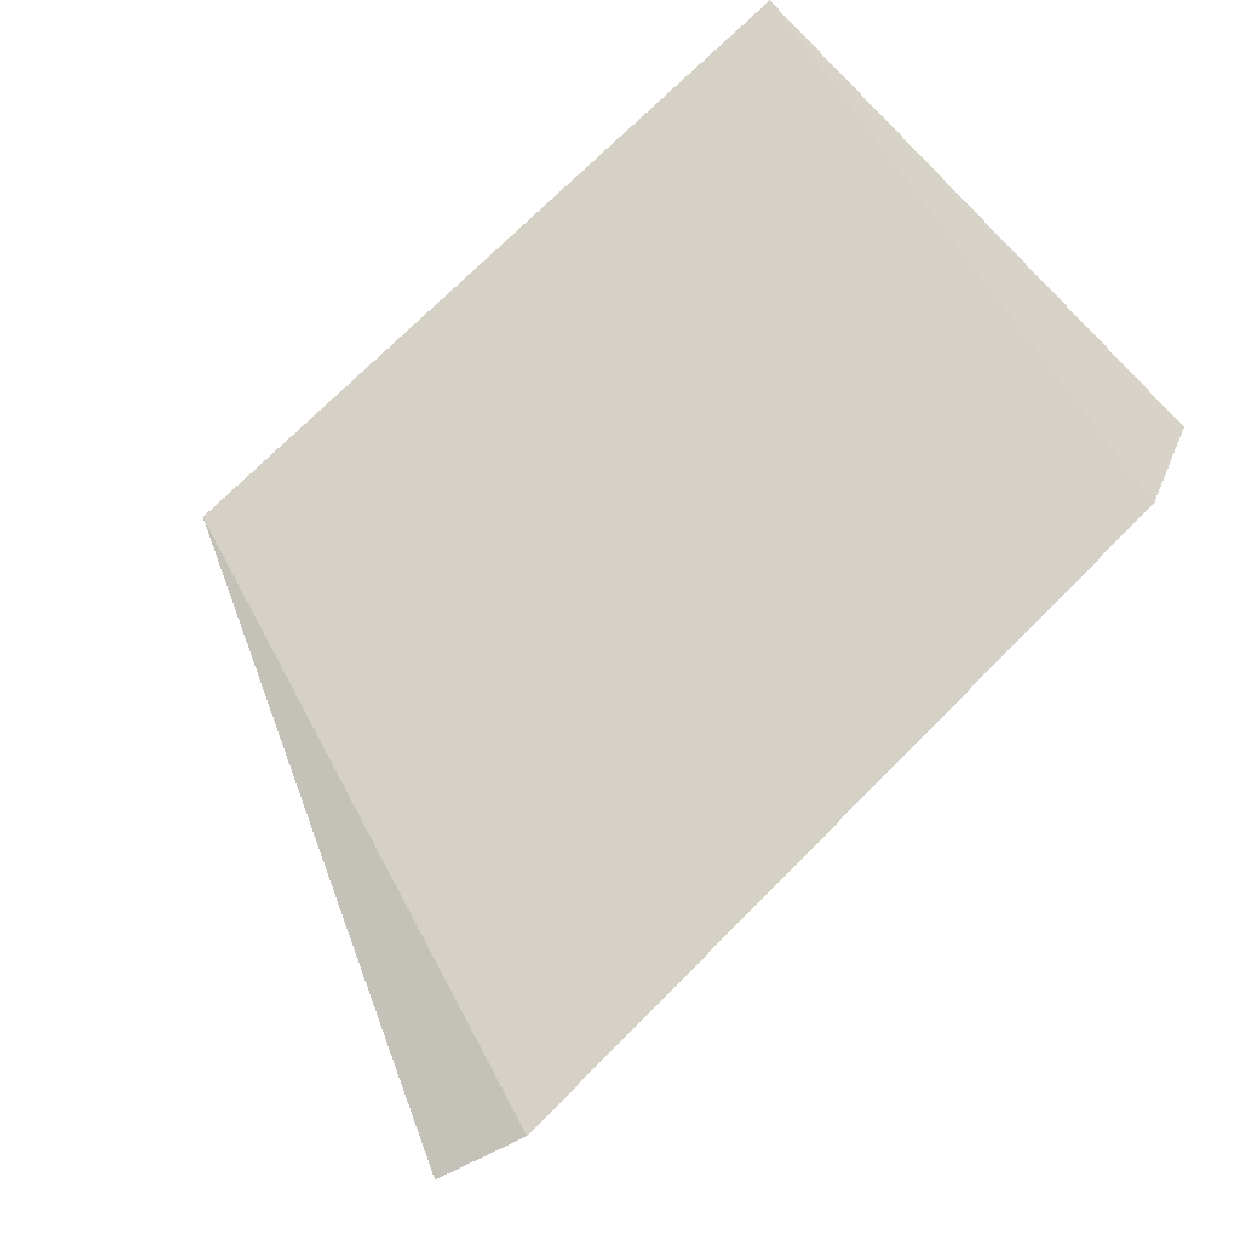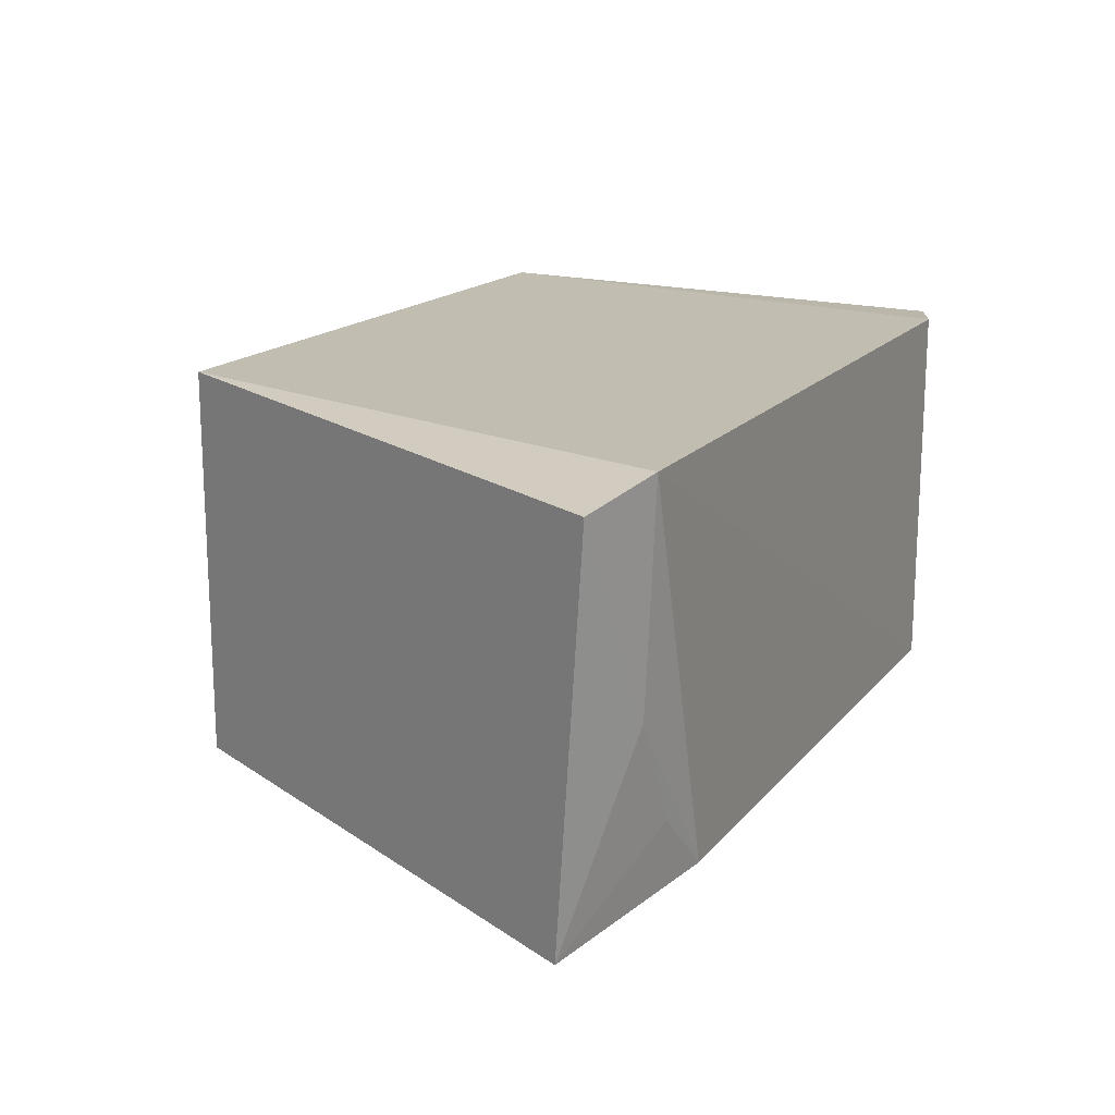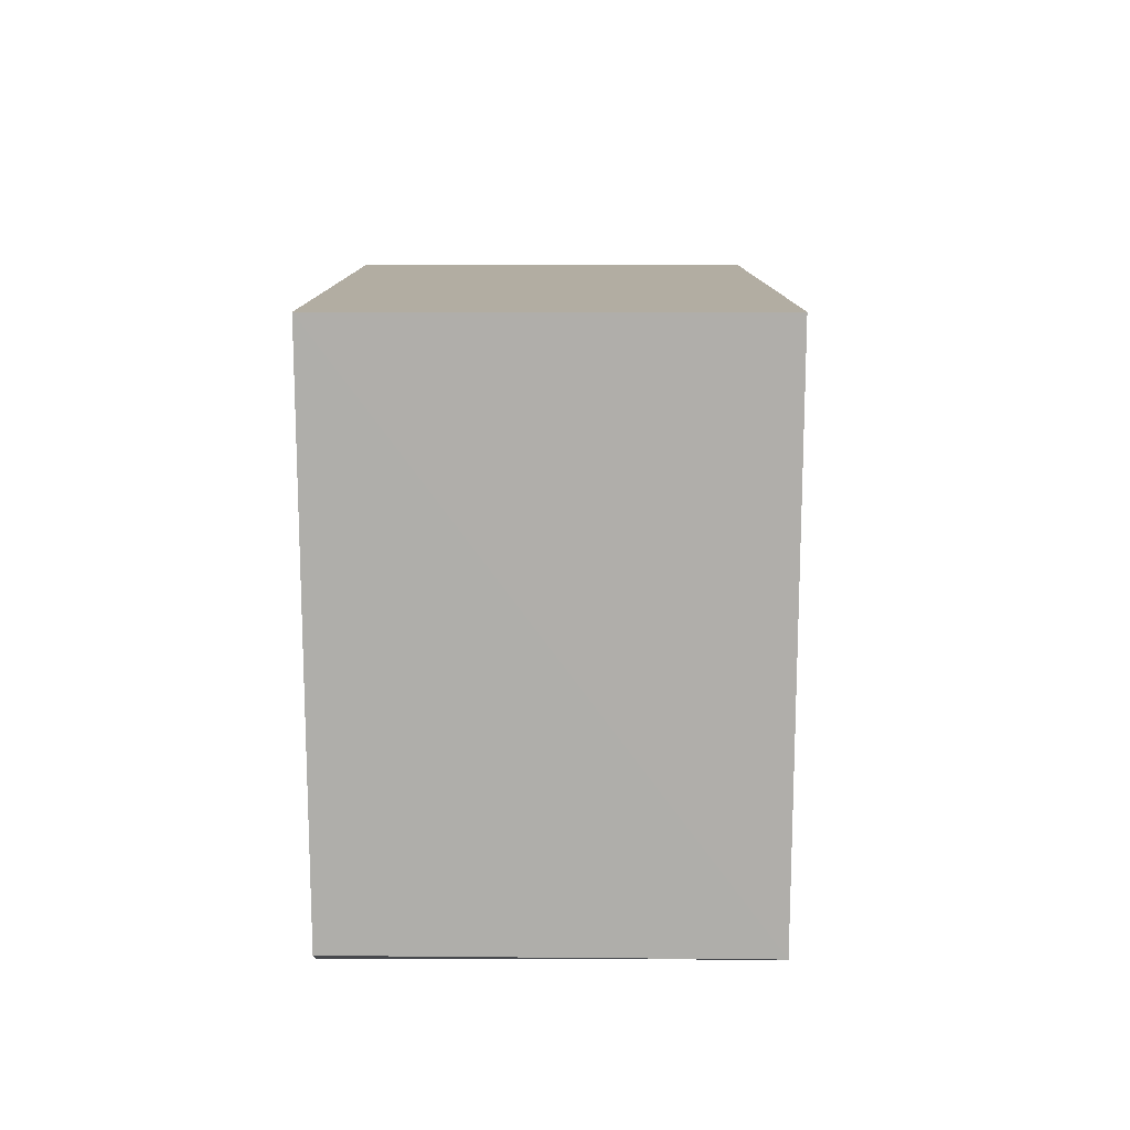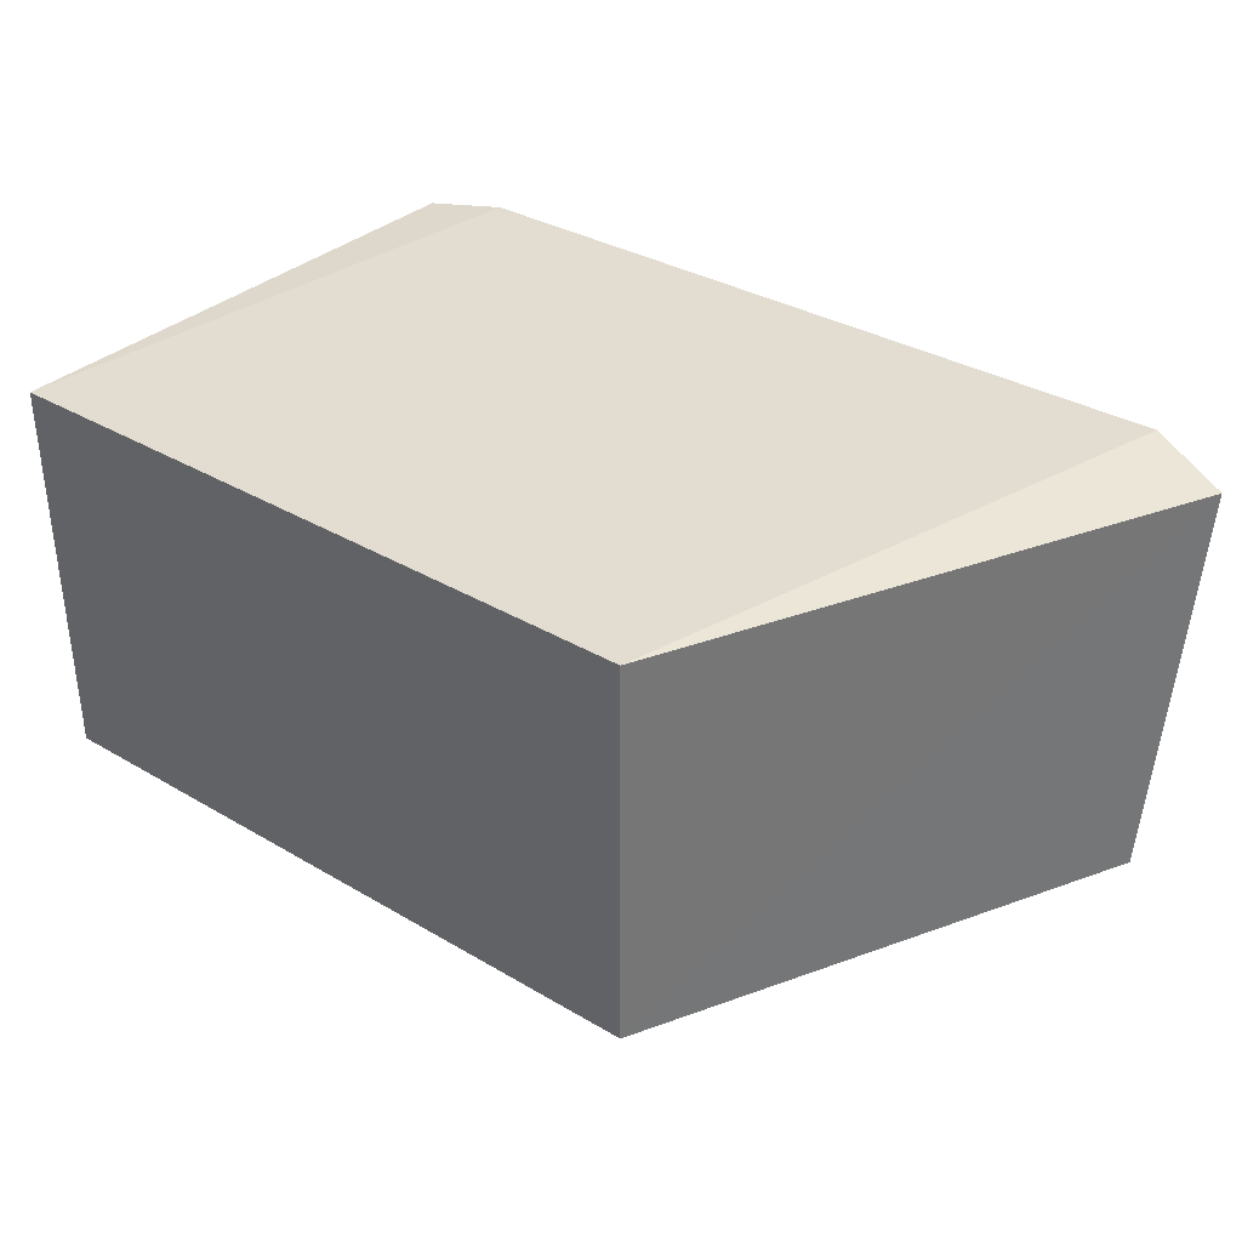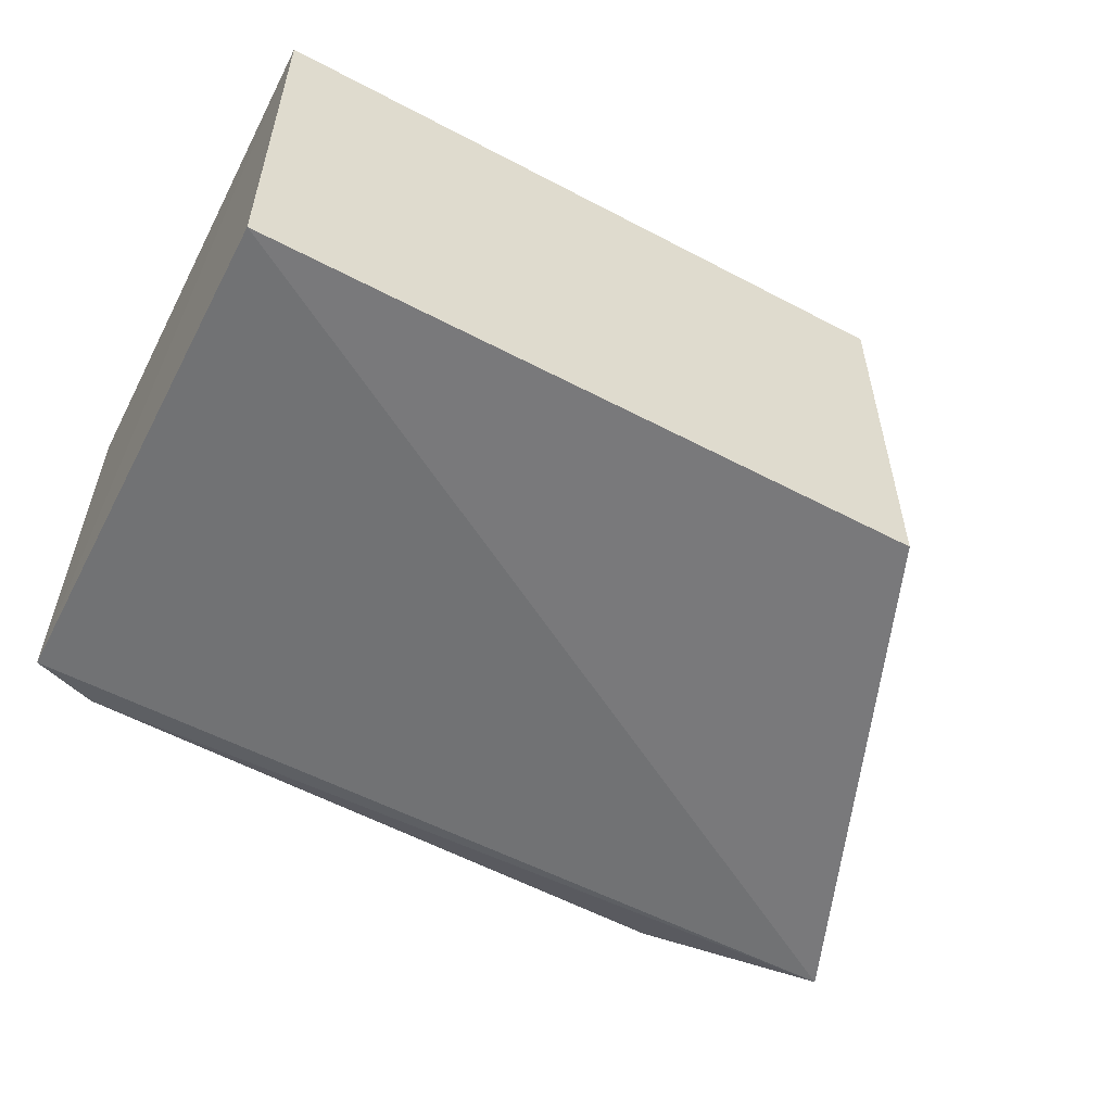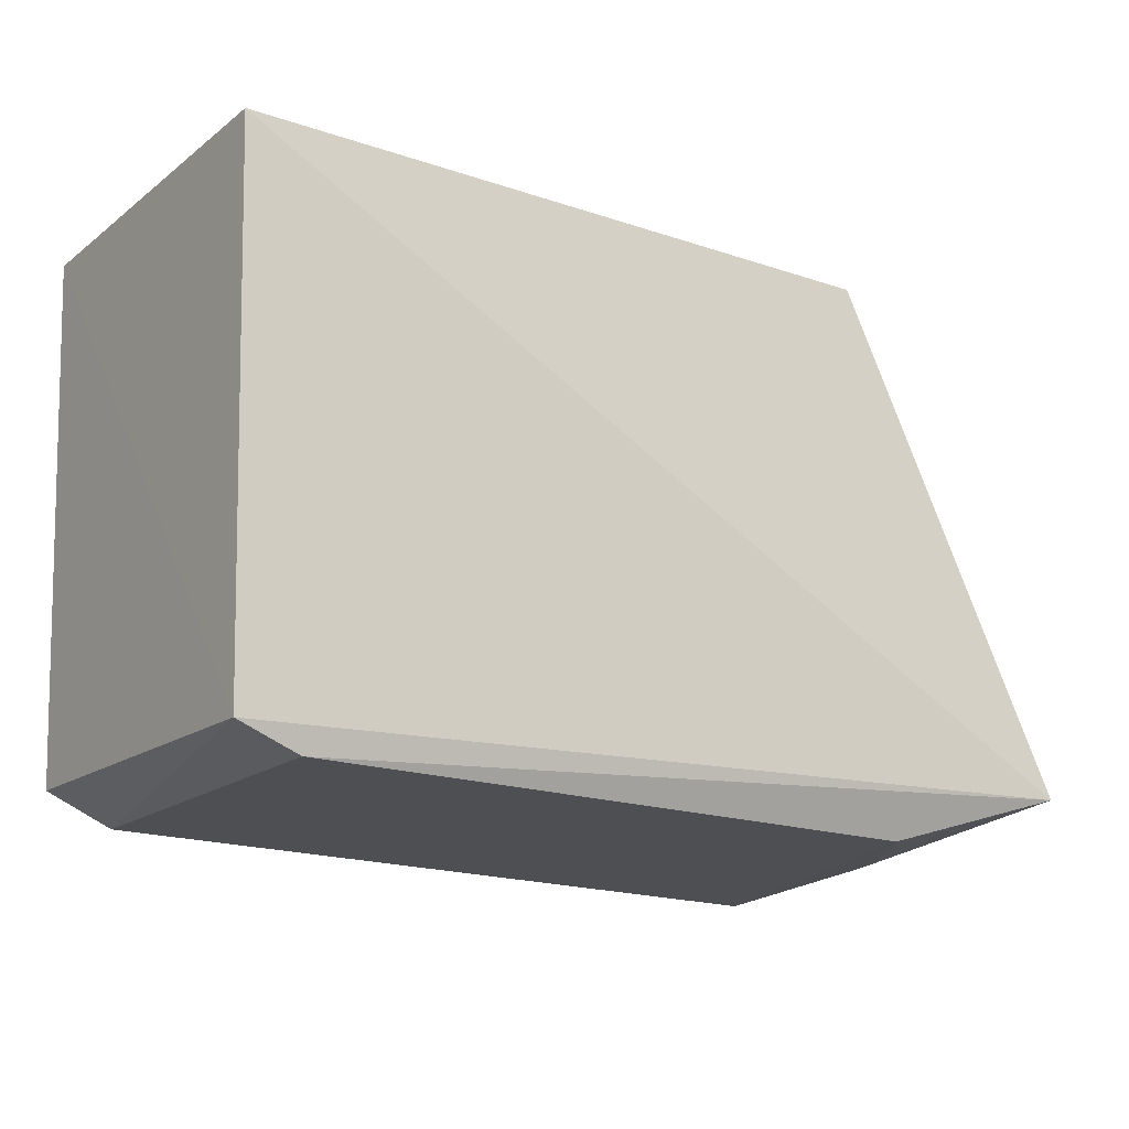
<metadata>
{"format":"obj","ext":"obj","renderer":"f3d","projection":"perspective","resolution":1024,"background":"white","views":[{"elev":79.6,"azim":-43.9,"up":"+Z"},{"elev":16.8,"azim":-63.0,"up":"+Z"},{"elev":10.6,"azim":89.8,"up":"+Y"},{"elev":35.1,"azim":-141.9,"up":"+Z"},{"elev":-55.0,"azim":150.9,"up":"+Z"},{"elev":-16.7,"azim":145.5,"up":"+Y"}]}
</metadata>
<code>
v 0.09862 -0.3436 0.007872
v 0.1174 -0.3369 -0.09761
v 0.1215 -0.1951 0.007576
v -0.06035 -0.1951 0.007576
v -0.1193 -0.3306 -0.106
v -0.1022 -0.3469 0.007924
v 0.117 -0.3359 0.006683
v 0.1215 -0.1951 -0.09848
v -0.1235 -0.3397 0.002188
v -0.07104 -0.3451 -0.09732
v -0.06035 -0.1951 -0.09848
v -0.1001 -0.3432 -0.05144
v 0.1001 -0.343 -0.09636
v -0.08666 -0.3433 -0.08026
f 6 1 3
f 6 3 4
f 7 1 2
f 7 2 3
f 7 3 1
f 8 3 2
f 8 2 5
f 8 4 3
f 9 6 4
f 11 8 5
f 11 4 8
f 11 9 4
f 11 5 9
f 12 9 5
f 12 6 9
f 12 10 6
f 13 10 5
f 13 5 2
f 13 2 1
f 13 1 6
f 13 6 10
f 14 12 5
f 14 5 10
f 14 10 12

</code>
